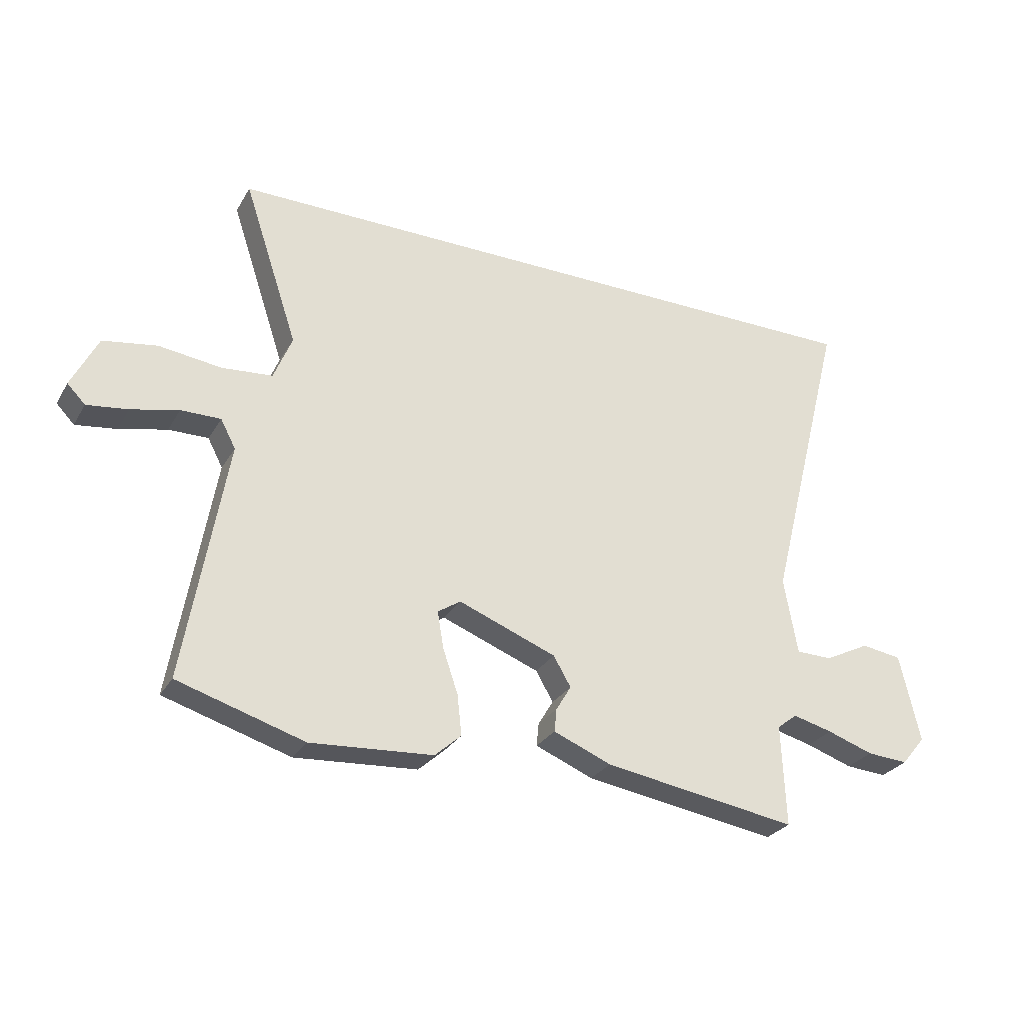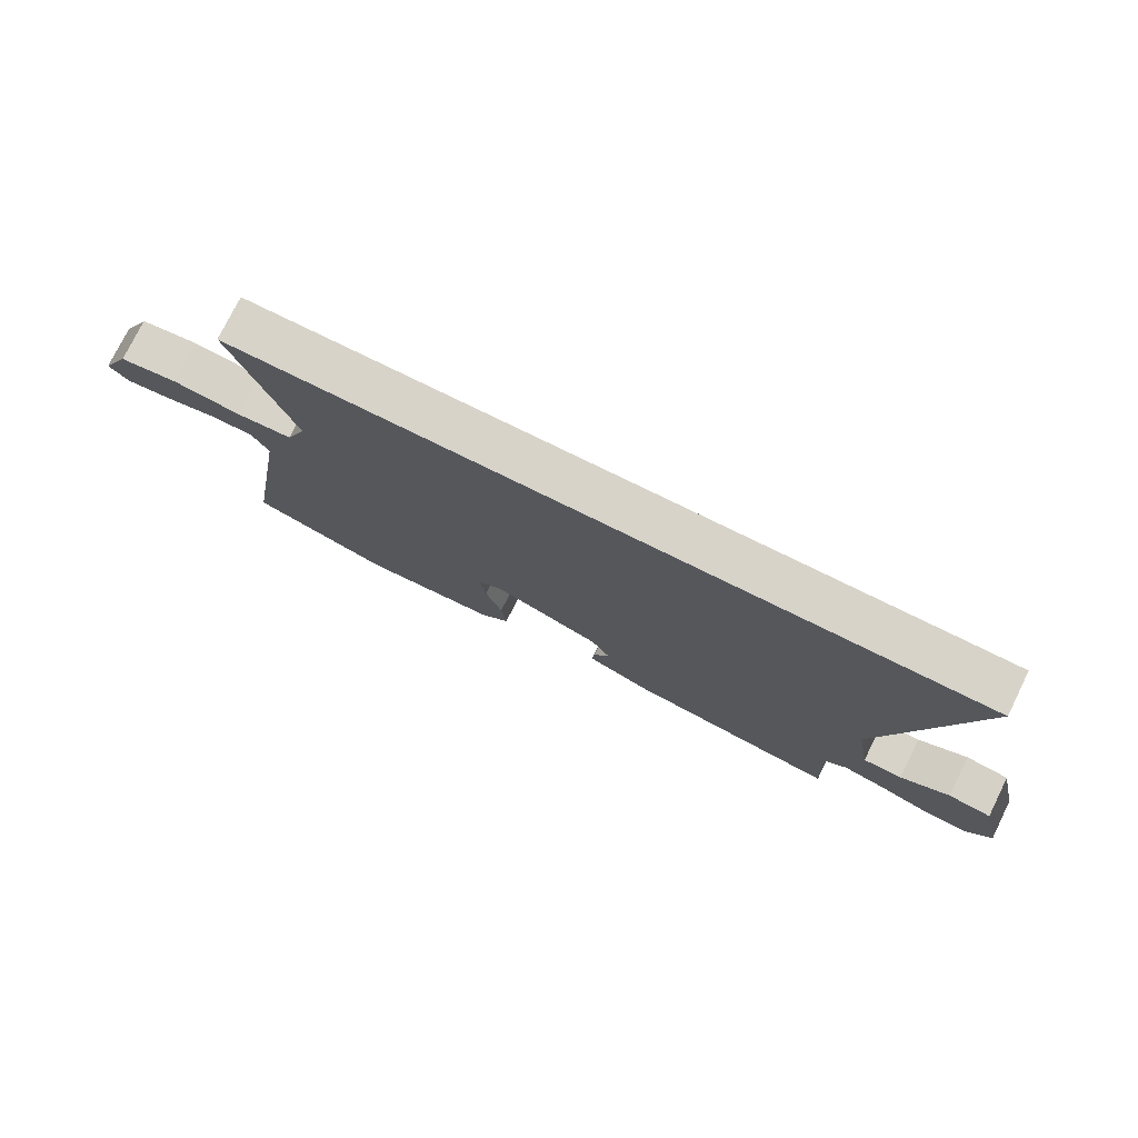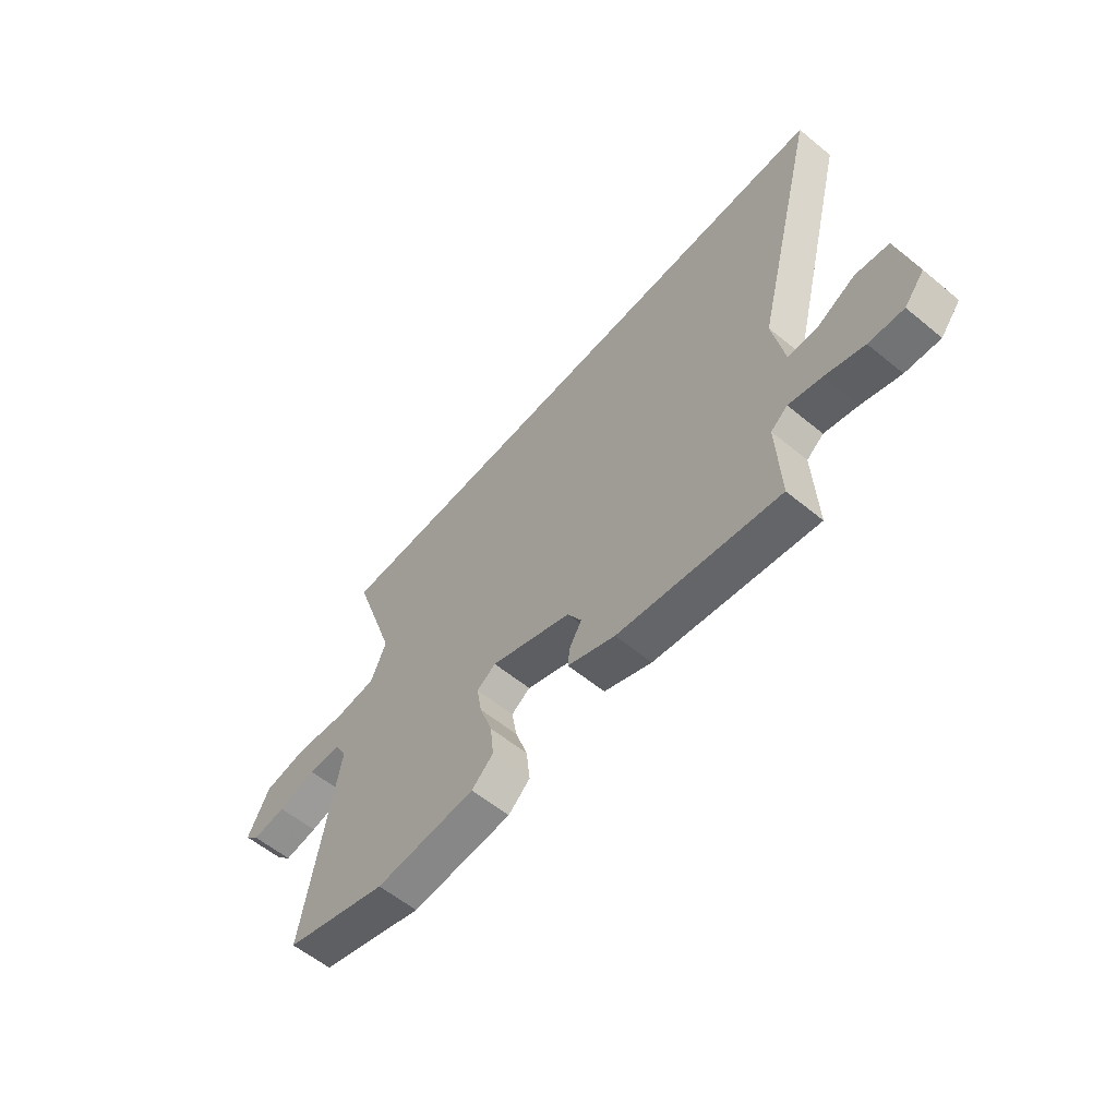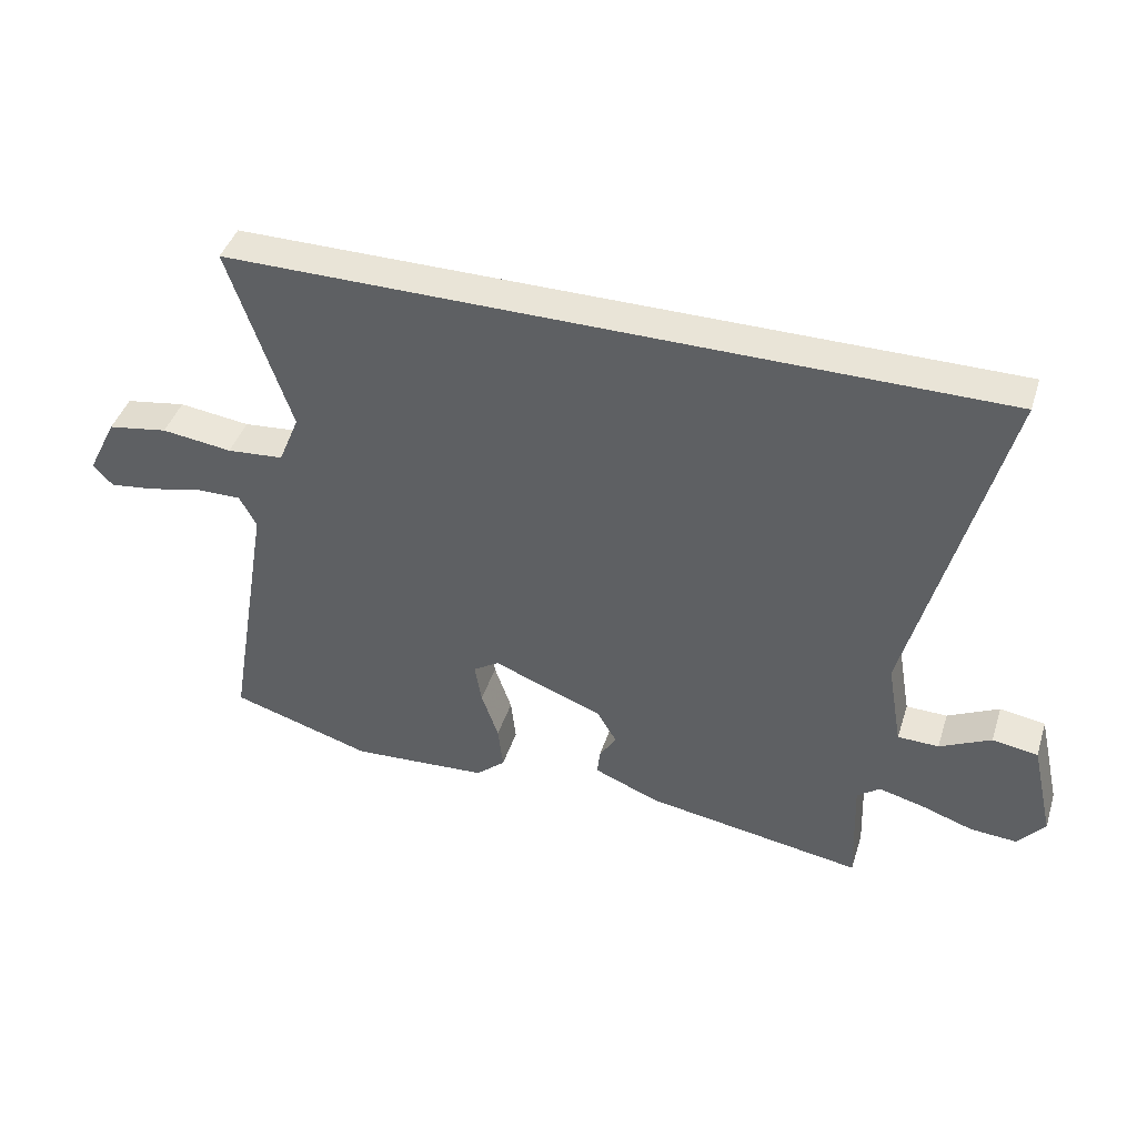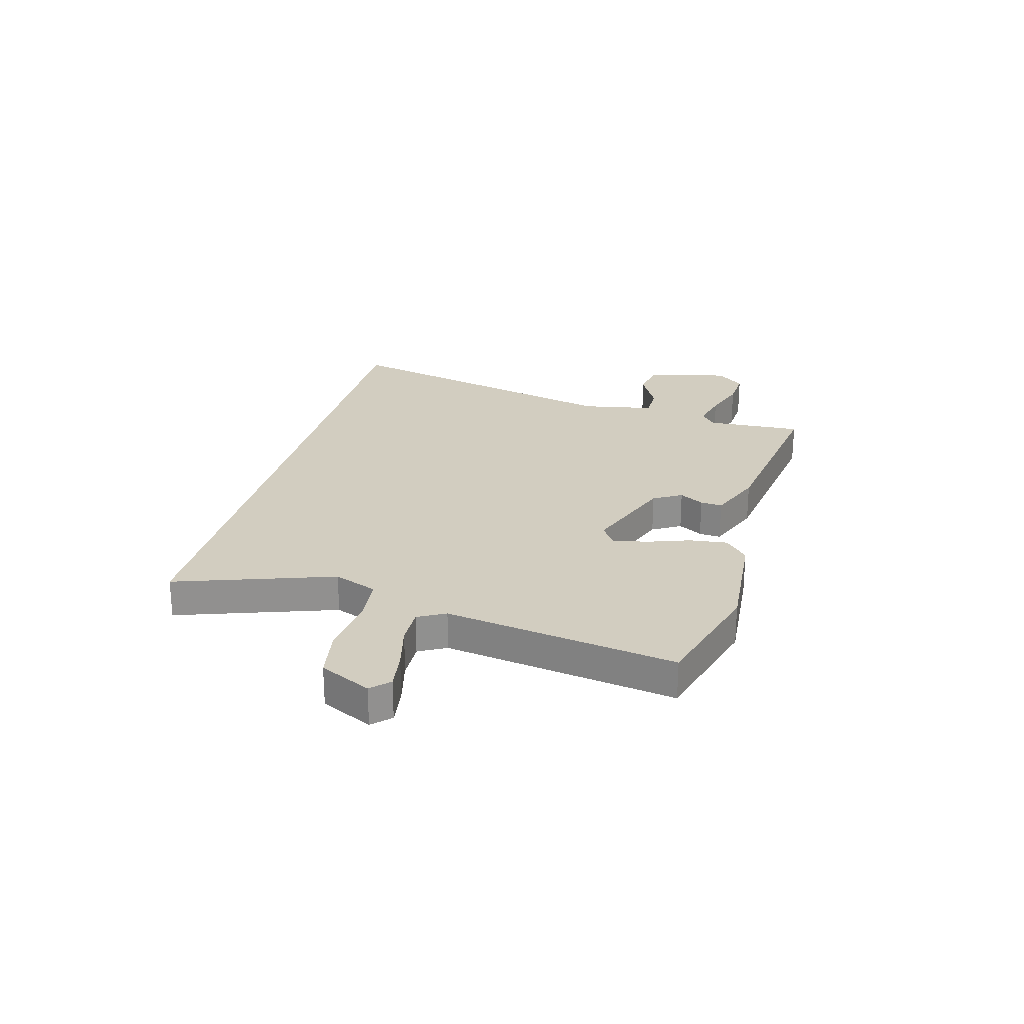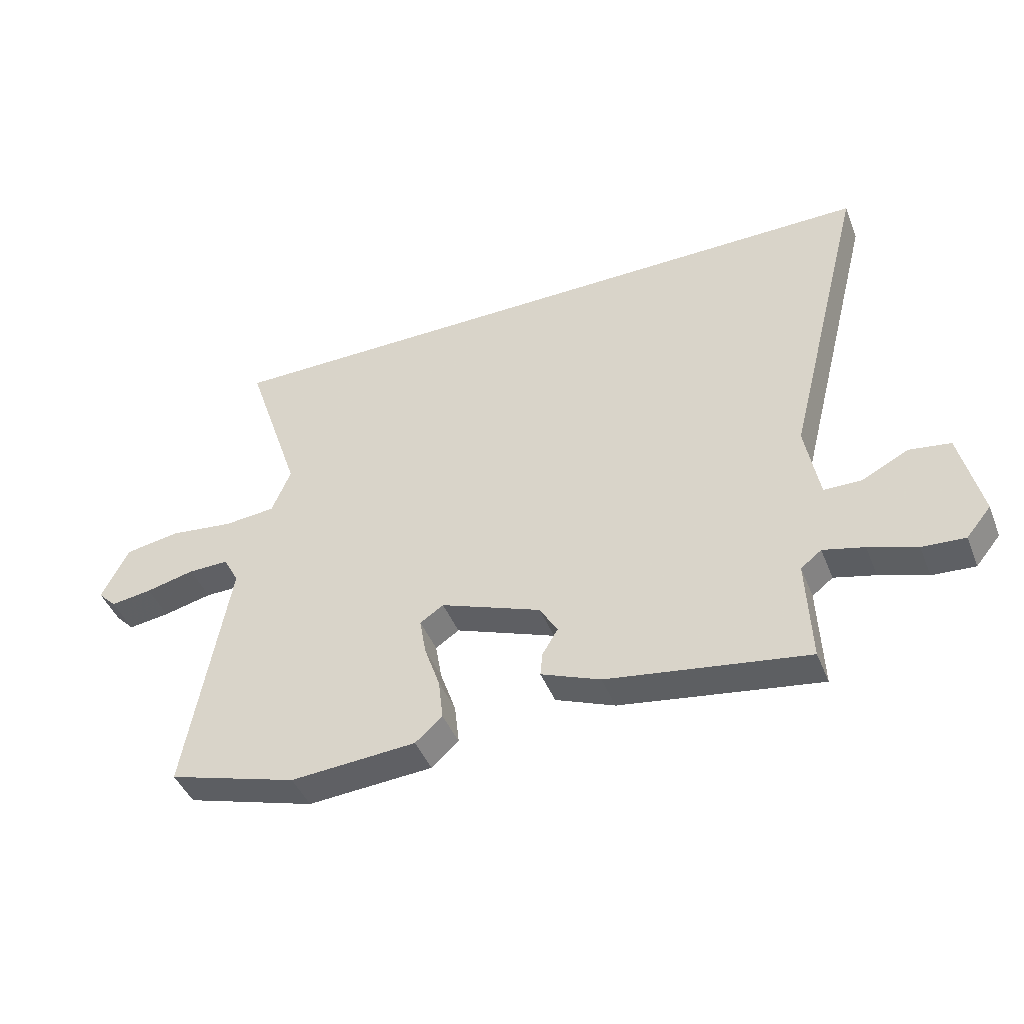
<metadata>
{"format":"obj","ext":"obj","renderer":"f3d","projection":"perspective","resolution":1024,"background":"white","views":[{"elev":-28.3,"azim":155.1,"up":"+Z"},{"elev":76.2,"azim":-153.7,"up":"+Z"},{"elev":-59.1,"azim":-130.2,"up":"+Z"},{"elev":42.9,"azim":-162.6,"up":"+Z"},{"elev":24.6,"azim":104.5,"up":"+Y"},{"elev":-44.4,"azim":-158.9,"up":"+Z"}]}
</metadata>
<code>
v 0.558 0.07 0.5
v 0.46 0.07 0.206
v 0.493 0.07 0.125
v 0.583 0.07 0.117
v 0.695 0.07 0.131
v 0.791 0.07 0.115
v 0.838 0.07 0.02
v 0.806 0.07 -0.013
v 0.733 0.07 -0.003
v 0.648 0.07 0.017
v 0.577 0.07 0.018
v 0.55 0.07 -0.033
v 0.623 0.07 -0.463
v 0.398 0.07 -0.531
v 0.18 0.07 -0.516
v 0.133 0.07 -0.474
v 0.141 0.07 -0.402
v 0.168 0.07 -0.323
v 0.179 0.07 -0.258
v 0.138 0.07 -0.231
v -0.037 0.07 -0.298
v -0.068 0.07 -0.351
v -0.041 0.07 -0.396
v -0.037 0.07 -0.437
v -0.14 0.07 -0.479
v -0.487 0.07 -0.533
v -0.48 0.07 -0.352
v -0.516 0.07 -0.324
v -0.587 0.07 -0.342
v -0.67 0.07 -0.37
v -0.744 0.07 -0.375
v -0.787 0.07 -0.323
v -0.751 0.07 -0.166
v -0.679 0.07 -0.155
v -0.598 0.07 -0.196
v -0.533 0.07 -0.195
v -0.509 0.07 -0.058
v -0.651 0.07 0.5
v 0.558 0 0.5
v 0.46 0 0.206
v 0.493 0 0.125
v 0.583 0 0.117
v 0.695 0 0.131
v 0.791 0 0.115
v 0.838 0 0.02
v 0.806 0 -0.013
v 0.733 0 -0.003
v 0.648 0 0.017
v 0.577 0 0.018
v 0.55 0 -0.033
v 0.623 0 -0.463
v 0.398 0 -0.531
v 0.18 0 -0.516
v 0.133 0 -0.474
v 0.141 0 -0.402
v 0.168 0 -0.323
v 0.179 0 -0.258
v 0.138 0 -0.231
v -0.037 0 -0.298
v -0.068 0 -0.351
v -0.041 0 -0.396
v -0.037 0 -0.437
v -0.14 0 -0.479
v -0.487 0 -0.533
v -0.48 0 -0.352
v -0.516 0 -0.324
v -0.587 0 -0.342
v -0.67 0 -0.37
v -0.744 0 -0.375
v -0.787 0 -0.323
v -0.751 0 -0.166
v -0.679 0 -0.155
v -0.598 0 -0.196
v -0.533 0 -0.195
v -0.509 0 -0.058
v -0.651 0 0.5
f 37 38 1 2
f 36 37 2 3
f 32 33 34 35
f 32 35 36
f 29 30 31 32
f 28 29 32 36
f 27 28 36 3
f 22 23 24 25
f 22 25 26 27
f 15 16 17 18
f 15 18 19
f 12 13 14 15
f 11 12 15 19
f 7 8 9 10
f 7 10 11
f 4 5 6 7
f 4 7 11
f 21 22 27
f 20 21 27 3
f 11 19 20
f 3 4 11 20
f 40 39 76 75
f 41 40 75 74
f 73 72 71 70
f 74 73 70
f 70 69 68 67
f 74 70 67 66
f 41 74 66 65
f 63 62 61 60
f 65 64 63 60
f 56 55 54 53
f 57 56 53
f 53 52 51 50
f 57 53 50 49
f 48 47 46 45
f 49 48 45
f 45 44 43 42
f 49 45 42
f 65 60 59
f 41 65 59 58
f 58 57 49
f 58 49 42 41
f 1 39 40 2
f 2 40 41 3
f 3 41 42 4
f 4 42 43 5
f 5 43 44 6
f 6 44 45 7
f 7 45 46 8
f 8 46 47 9
f 9 47 48 10
f 10 48 49 11
f 11 49 50 12
f 12 50 51 13
f 13 51 52 14
f 14 52 53 15
f 15 53 54 16
f 16 54 55 17
f 17 55 56 18
f 18 56 57 19
f 19 57 58 20
f 20 58 59 21
f 21 59 60 22
f 22 60 61 23
f 23 61 62 24
f 24 62 63 25
f 25 63 64 26
f 26 64 65 27
f 27 65 66 28
f 28 66 67 29
f 29 67 68 30
f 30 68 69 31
f 31 69 70 32
f 32 70 71 33
f 33 71 72 34
f 34 72 73 35
f 35 73 74 36
f 36 74 75 37
f 37 75 76 38
f 38 76 39 1

</code>
